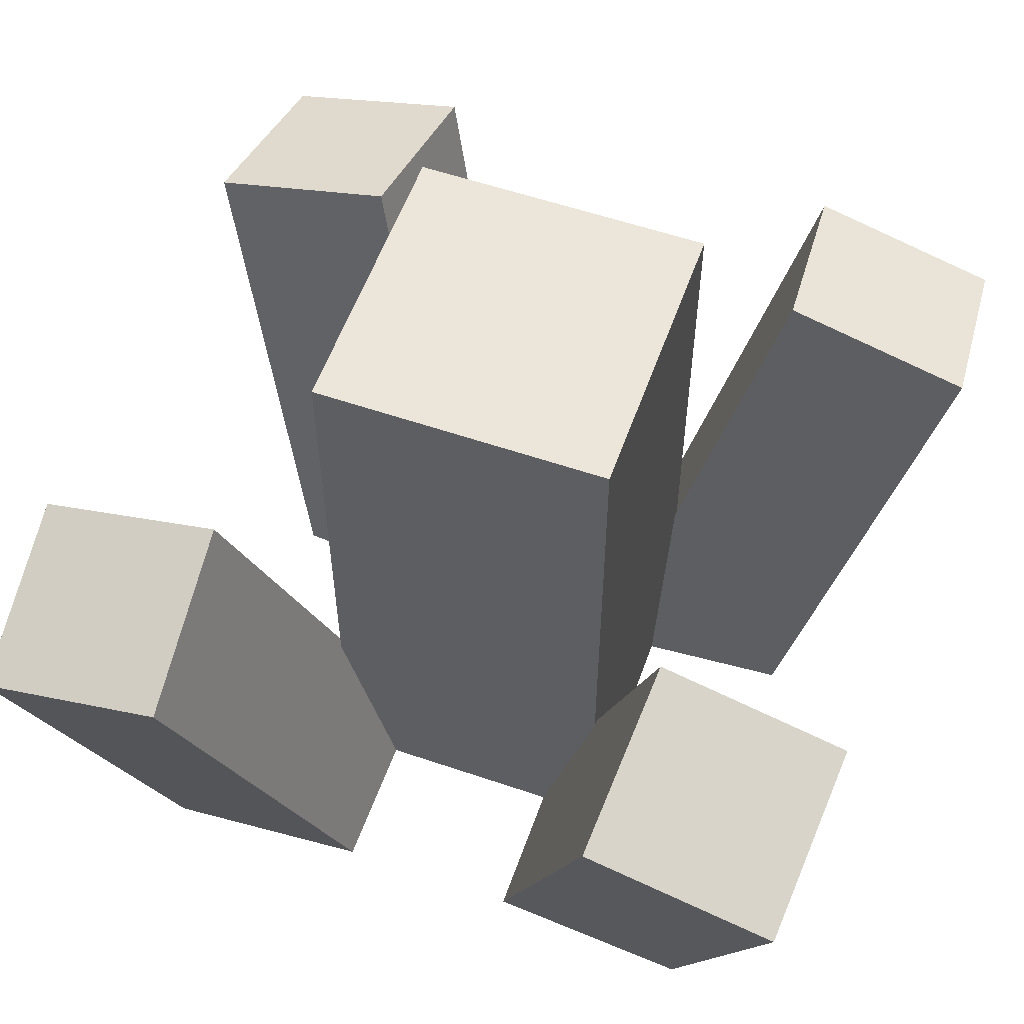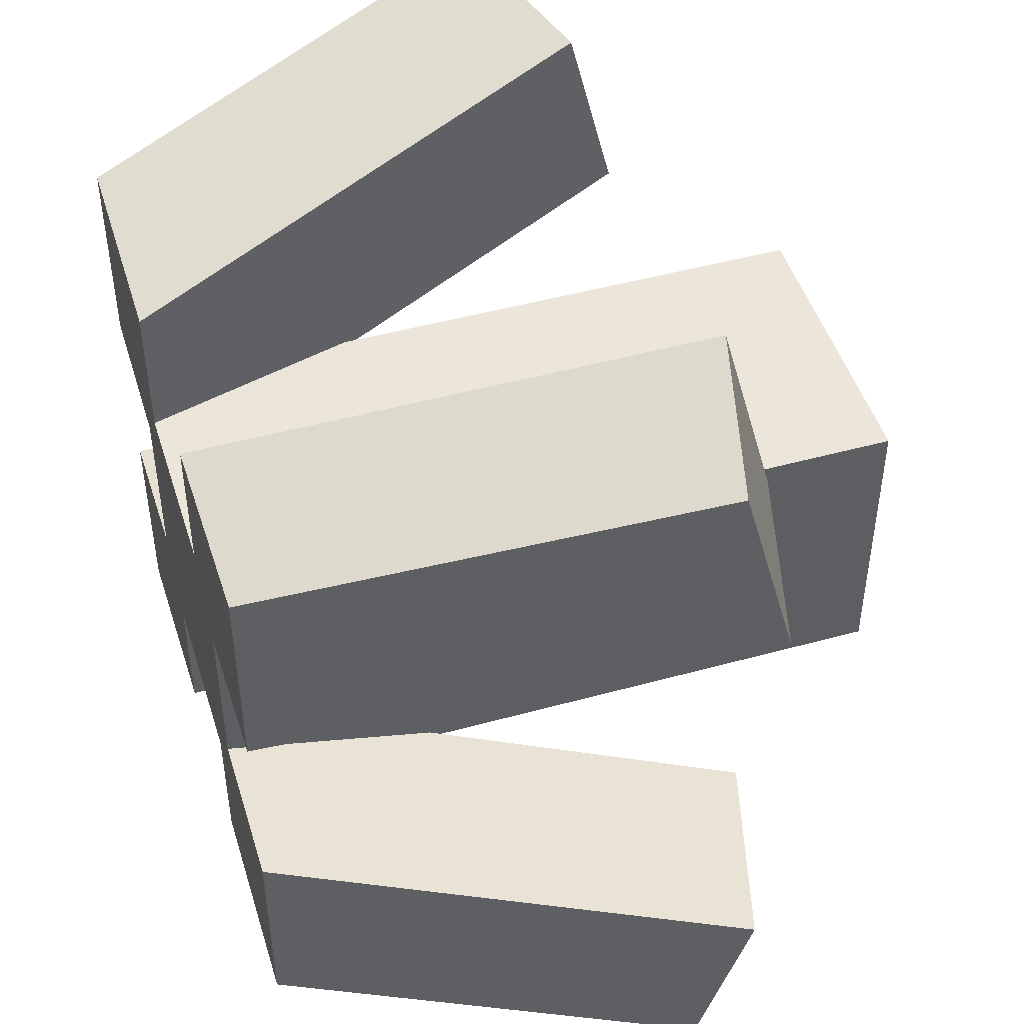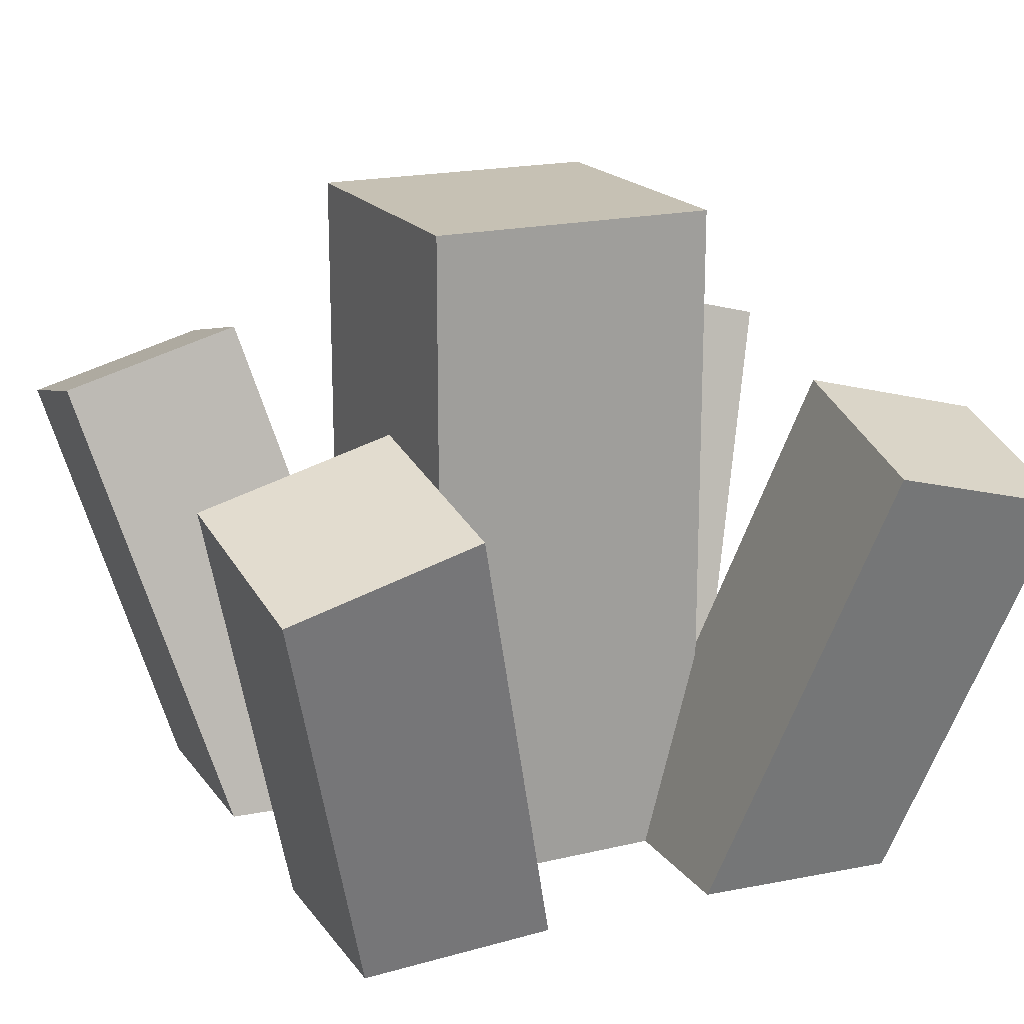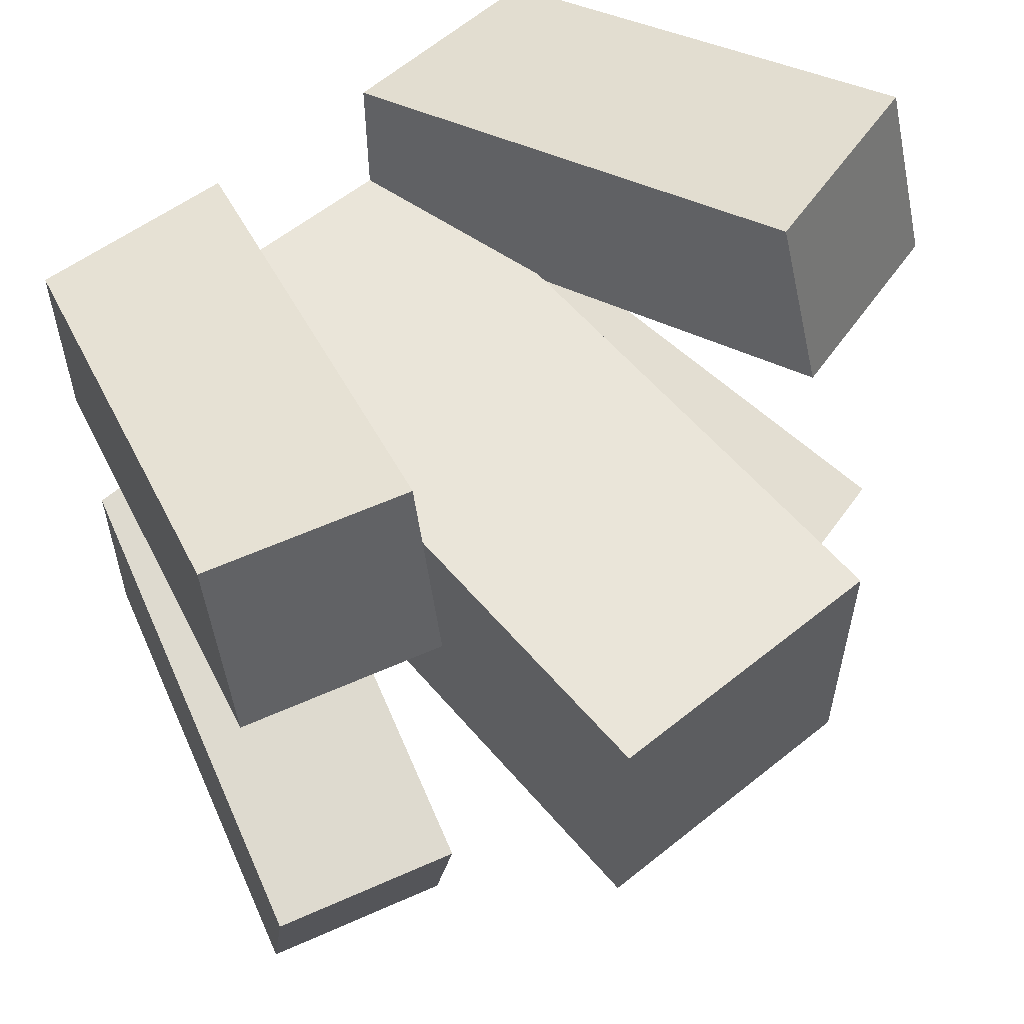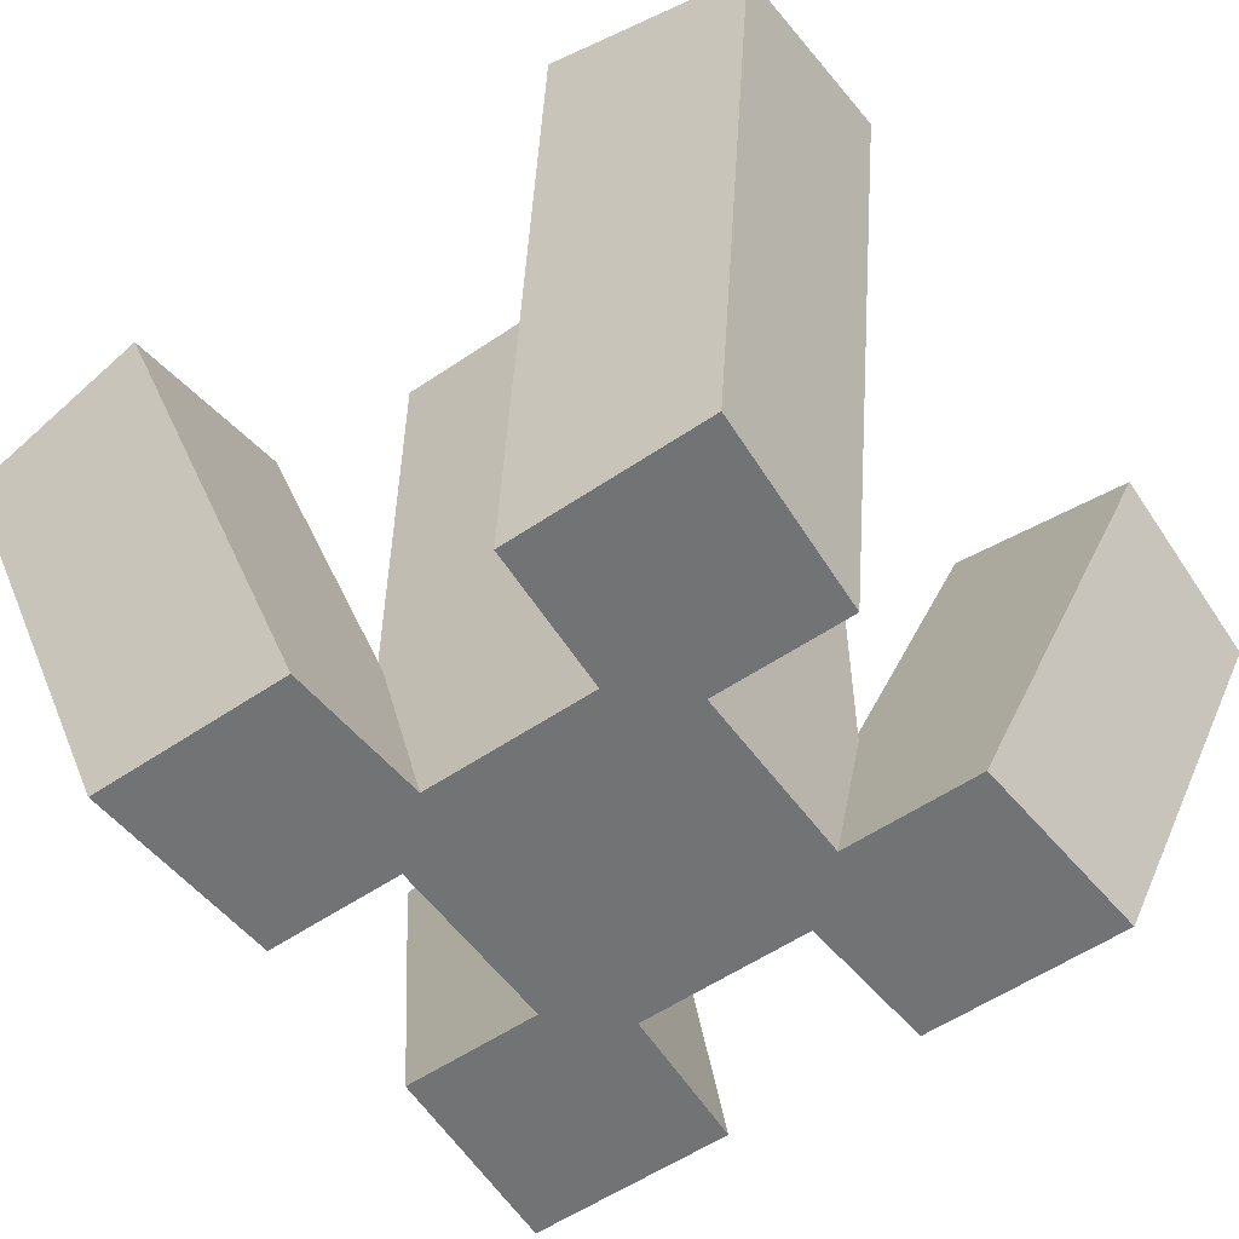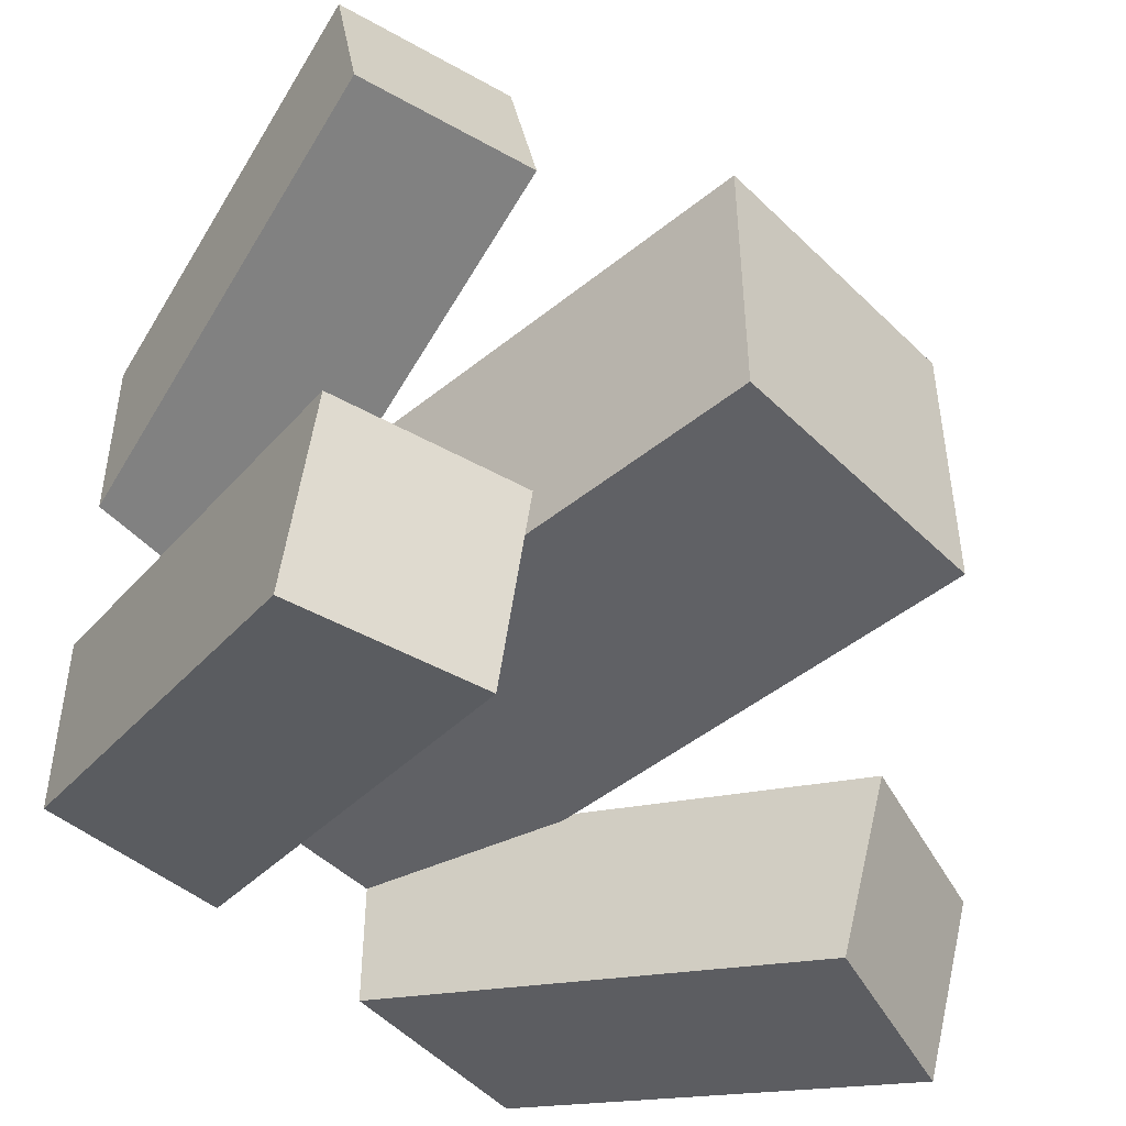
<metadata>
{"format":"obj","ext":"obj","renderer":"f3d","projection":"perspective","resolution":1024,"background":"white","views":[{"elev":56.9,"azim":19.6,"up":"+Y"},{"elev":47.7,"azim":72.8,"up":"+Z"},{"elev":18.5,"azim":155.3,"up":"+Y"},{"elev":58.1,"azim":140.1,"up":"+Z"},{"elev":-55.8,"azim":125.5,"up":"+Y"},{"elev":-47.2,"azim":132.4,"up":"+Z"}]}
</metadata>
<code>
o Cube
v 0.2783 0.4808 0.07576
v 0.2649 0.5308 0.2689
v 0.08511 0.429 0.07576
v 0.07171 0.479 0.2689
v 0.4071 -0 0.4162
v 0.2001 0 0.4018
v 0.2001 0 0.1948
v 0.4071 0 0.2091
f 1 3 4 2
f 8 7 3 1
f 6 5 2 4
f 7 6 4 3
f 8 5 6 7
f 5 8 1 2
o Cube.001
v 0.2649 0.5308 0.7311
v 0.2783 0.4808 0.9242
v 0.07171 0.479 0.7311
v 0.08511 0.429 0.9242
v 0.4071 -0 0.7909
v 0.2001 0 0.8052
v 0.2001 -0 0.5982
v 0.4071 -0 0.5838
f 9 11 12 10
f 16 15 11 9
f 14 13 10 12
f 15 14 12 11
f 15 16 13 14
f 13 16 9 10
o Cube.002
v 0.9283 0.479 0.7311
v 0.9149 0.429 0.9242
v 0.7351 0.5308 0.7311
v 0.7217 0.4808 0.9242
v 0.7999 -0 0.8052
v 0.5929 -0 0.7909
v 0.5929 -0 0.5838
v 0.7999 -0 0.5982
f 17 19 20 18
f 24 23 19 17
f 22 21 18 20
f 23 22 20 19
f 24 21 22 23
f 21 24 17 18
o Cube.003
v 0.9149 0.429 0.07576
v 0.9283 0.479 0.2689
v 0.7217 0.4808 0.07576
v 0.7351 0.5308 0.2689
v 0.5929 0 0.2091
v 0.7999 0 0.1948
v 0.7999 -0 0.4018
v 0.5929 -0 0.4162
f 25 27 28 26
f 30 29 27 25
f 32 31 26 28
f 29 32 28 27
f 29 30 31 32
f 31 30 25 26
o middle_Cube.004
v 0.65 0.7 0.35
v 0.65 0.7 0.65
v 0.35 0.7 0.35
v 0.35 0.7 0.65
v 0.65 0 0.65
v 0.35 -0 0.65
v 0.65 -0 0.35
v 0.35 0 0.35
f 33 35 36 34
f 39 40 35 33
f 38 37 34 36
f 40 38 36 35
f 40 39 37 38
f 37 39 33 34
o bounding_box_Cube.005
v 0 0 1
v 0 1 1
v 0 0 0
v 0 1 0
v 1 0 1
v 1 1 1
v 1 0 0
v 1 1 0

</code>
